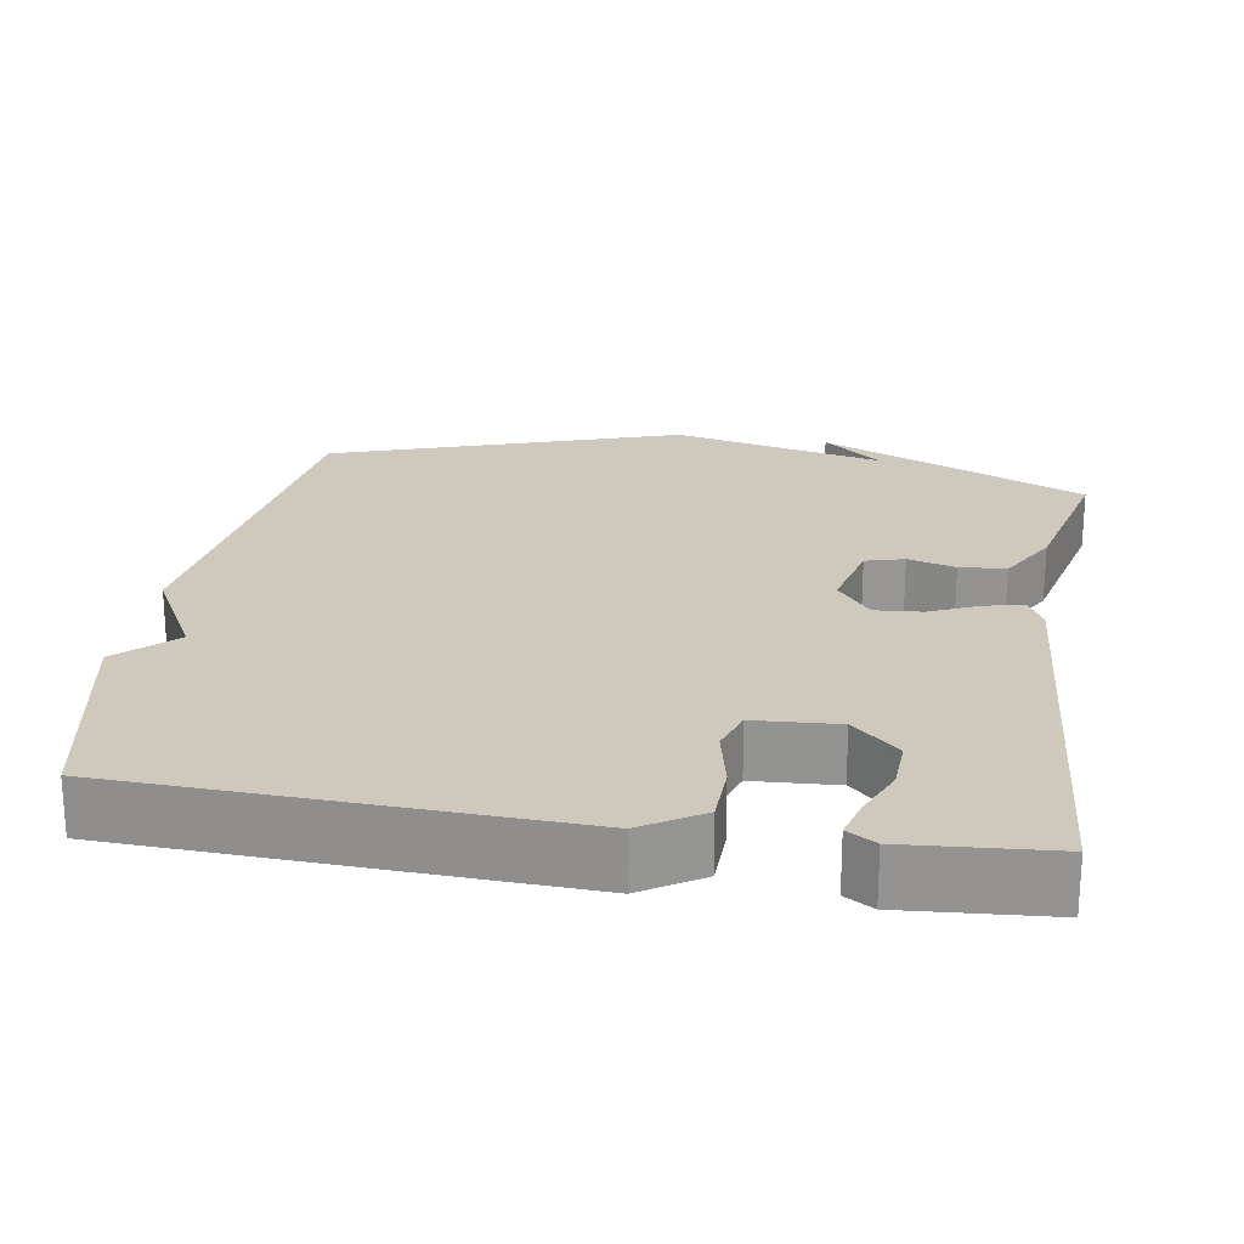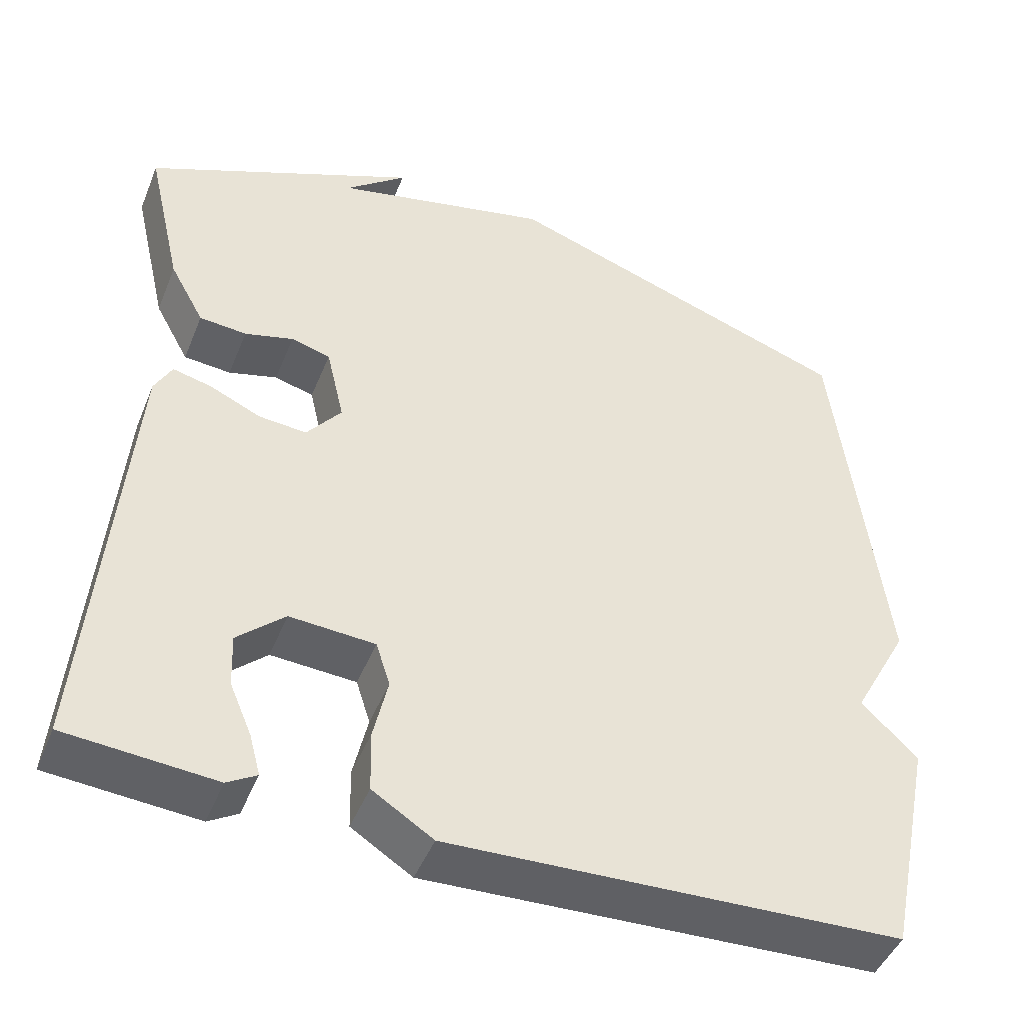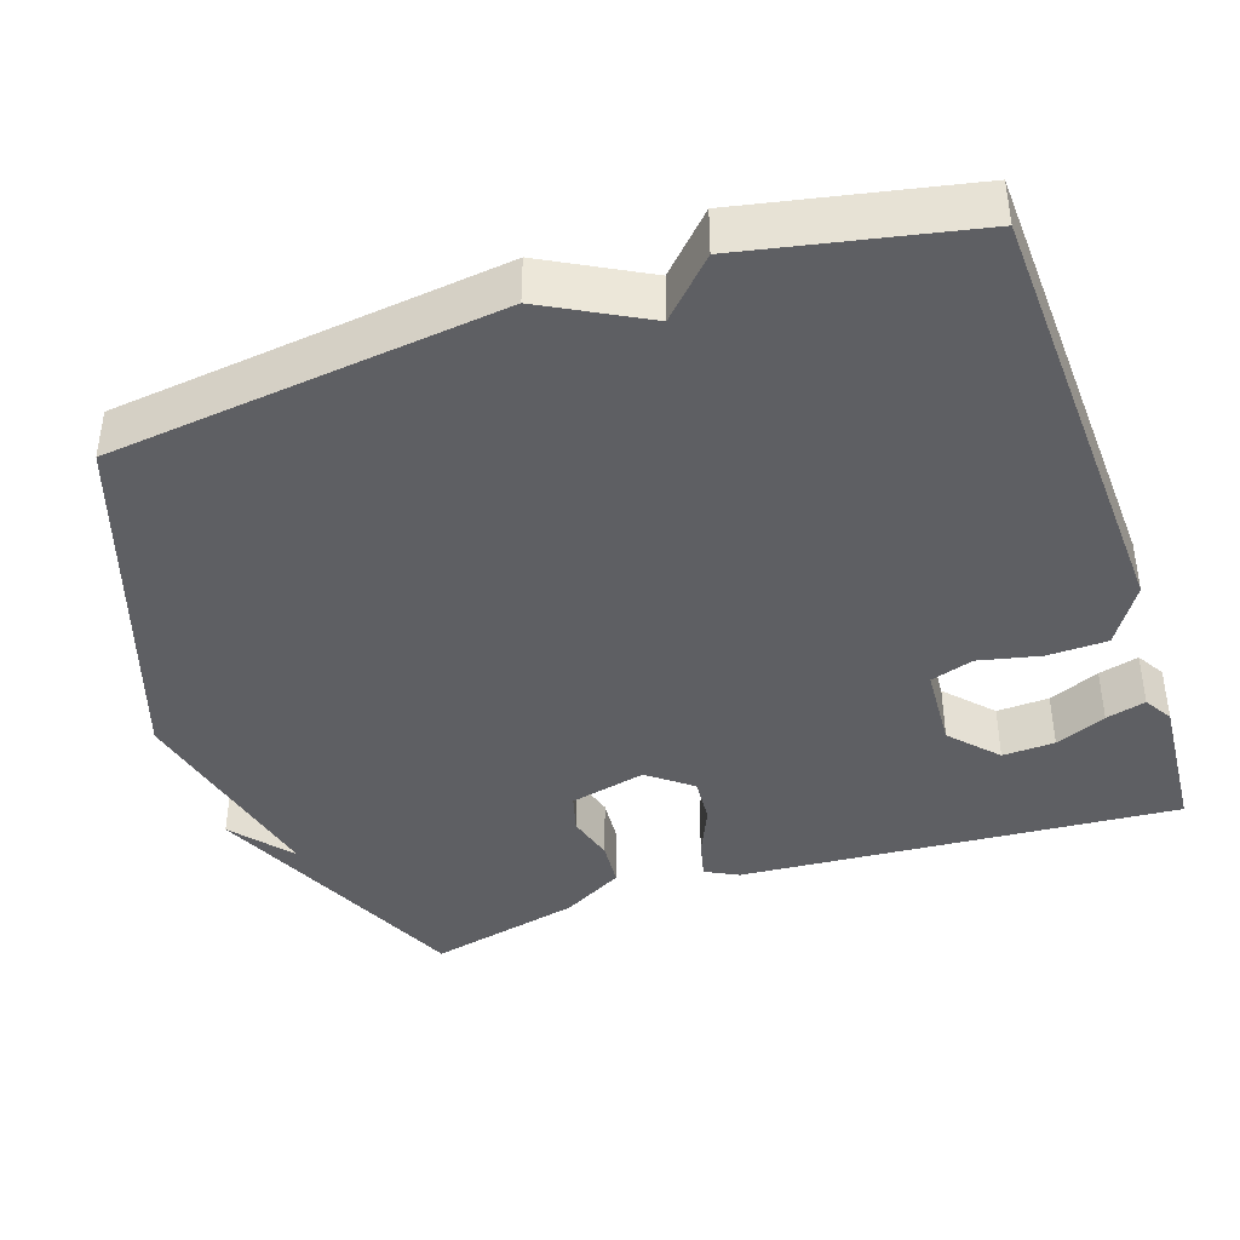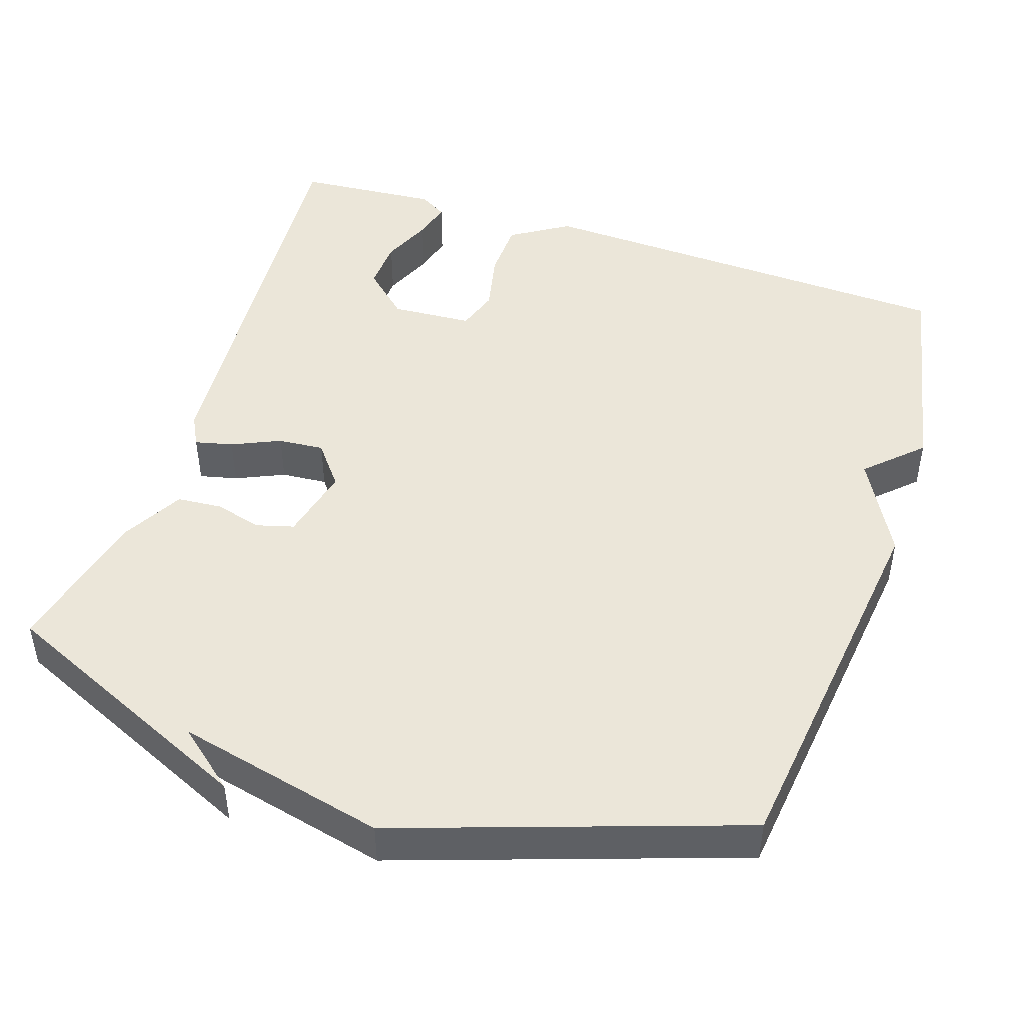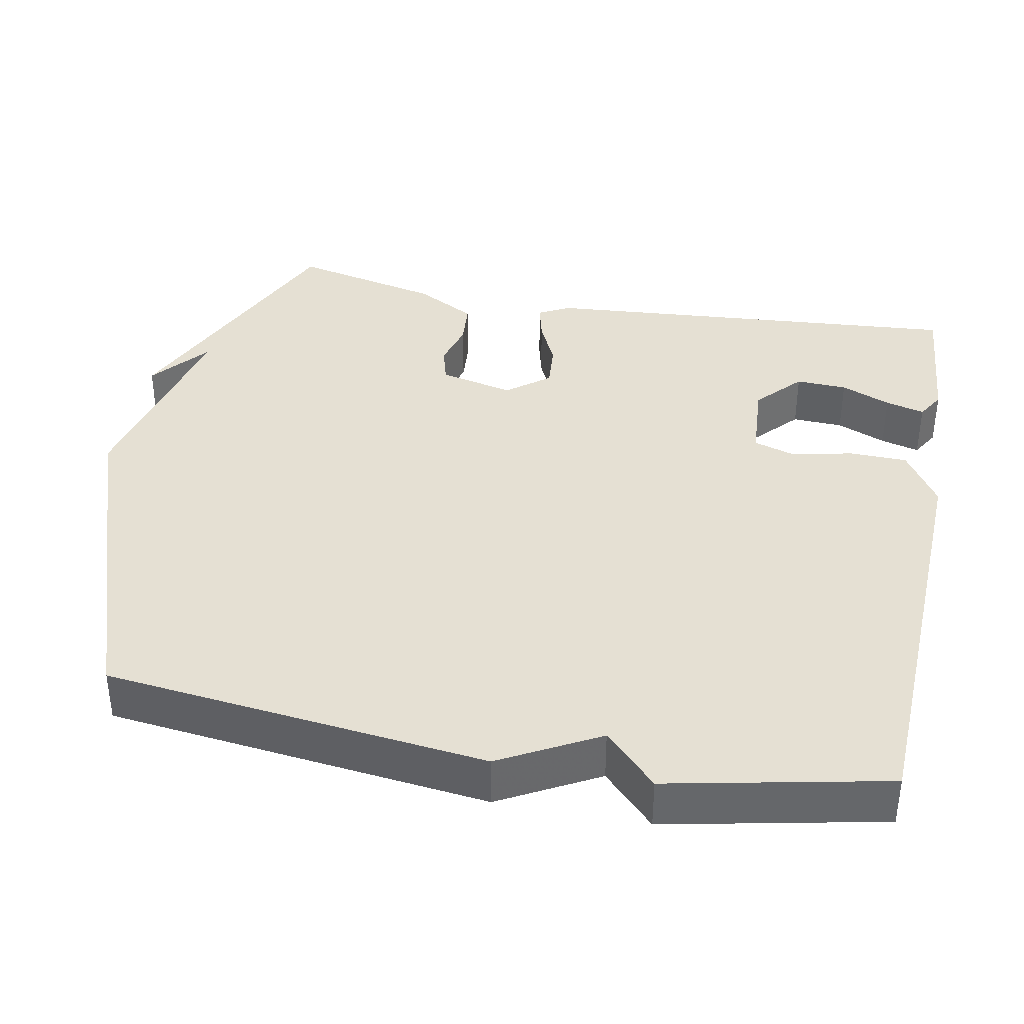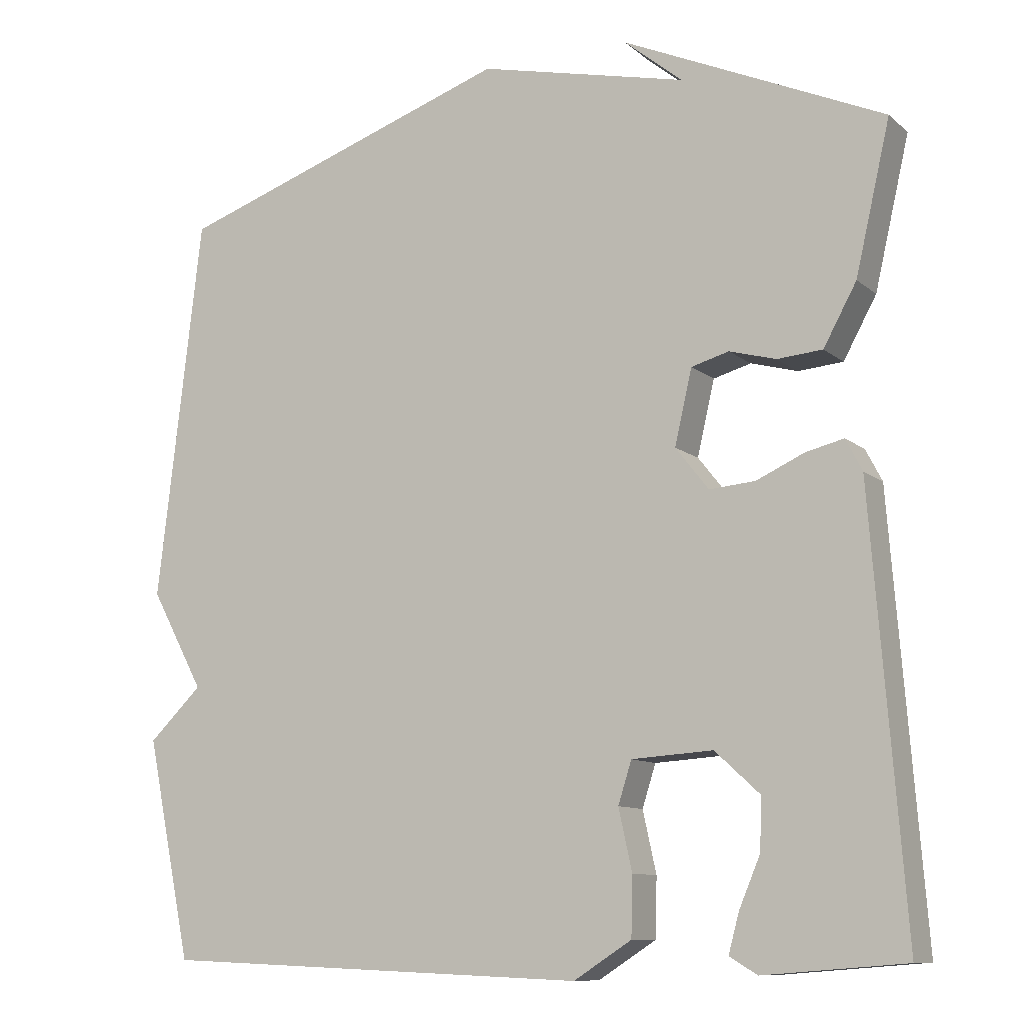
<metadata>
{"format":"obj","ext":"obj","renderer":"f3d","projection":"perspective","resolution":1024,"background":"white","views":[{"elev":22.5,"azim":-170.6,"up":"+Y"},{"elev":-46.3,"azim":-21.5,"up":"+Z"},{"elev":-41.2,"azim":108.8,"up":"+Y"},{"elev":46.8,"azim":18.4,"up":"+Y"},{"elev":38.1,"azim":100.8,"up":"+Y"},{"elev":-10.2,"azim":-152.1,"up":"+Z"}]}
</metadata>
<code>
v -0.5 0.07 -0.5
v -0.456 0.07 0.068
v -0.434 0.07 0.11
v -0.384 0.07 0.098
v -0.32 0.07 0.069
v -0.259 0.07 0.064
v -0.215 0.07 0.12
v -0.238 0.07 0.219
v -0.288 0.07 0.233
v -0.35 0.07 0.216
v -0.41 0.07 0.221
v -0.454 0.07 0.301
v -0.5 0.07 0.5
v -0.152 0.07 0.655
v -0.23 0.07 0.591
v 0.048 0.07 0.655
v 0.5 0.07 0.5
v 0.56 0.07 -0.009
v 0.489 0.07 -0.14
v 0.56 0.07 -0.209
v 0.5 0.07 -0.5
v -0.073 0.07 -0.523
v -0.15 0.07 -0.474
v -0.152 0.07 -0.396
v -0.134 0.07 -0.315
v -0.152 0.07 -0.259
v -0.26 0.07 -0.252
v -0.32 0.07 -0.307
v -0.317 0.07 -0.375
v -0.289 0.07 -0.441
v -0.275 0.07 -0.493
v -0.312 0.07 -0.515
v -0.5 0 -0.5
v -0.456 0 0.068
v -0.434 0 0.11
v -0.384 0 0.098
v -0.32 0 0.069
v -0.259 0 0.064
v -0.215 0 0.12
v -0.238 0 0.219
v -0.288 0 0.233
v -0.35 0 0.216
v -0.41 0 0.221
v -0.454 0 0.301
v -0.5 0 0.5
v -0.152 0 0.655
v -0.23 0 0.591
v 0.048 0 0.655
v 0.5 0 0.5
v 0.56 0 -0.009
v 0.489 0 -0.14
v 0.56 0 -0.209
v 0.5 0 -0.5
v -0.073 0 -0.523
v -0.15 0 -0.474
v -0.152 0 -0.396
v -0.134 0 -0.315
v -0.152 0 -0.259
v -0.26 0 -0.252
v -0.32 0 -0.307
v -0.317 0 -0.375
v -0.289 0 -0.441
v -0.275 0 -0.493
v -0.312 0 -0.515
f 31 32 1
f 30 31 1
f 29 30 1
f 2 3 4
f 1 2 4
f 29 1 4
f 28 29 4
f 27 28 4 5
f 26 27 5 6
f 23 24 25
f 22 23 25
f 21 22 25
f 20 21 25
f 19 20 25
f 19 25 26
f 18 19 26
f 17 18 26
f 16 17 26
f 15 16 26
f 13 14 15
f 12 13 15
f 11 12 15
f 10 11 15
f 9 10 15
f 8 9 15
f 7 8 15
f 7 15 26
f 6 7 26
f 33 64 63
f 33 63 62
f 33 62 61
f 36 35 34
f 36 34 33
f 36 33 61
f 36 61 60
f 37 36 60 59
f 38 37 59 58
f 57 56 55
f 57 55 54
f 57 54 53
f 57 53 52
f 57 52 51
f 58 57 51
f 58 51 50
f 58 50 49
f 58 49 48
f 58 48 47
f 47 46 45
f 47 45 44
f 47 44 43
f 47 43 42
f 47 42 41
f 47 41 40
f 47 40 39
f 58 47 39
f 58 39 38
f 1 33 34 2
f 2 34 35 3
f 3 35 36 4
f 4 36 37 5
f 5 37 38 6
f 6 38 39 7
f 7 39 40 8
f 8 40 41 9
f 9 41 42 10
f 10 42 43 11
f 11 43 44 12
f 12 44 45 13
f 13 45 46 14
f 14 46 47 15
f 15 47 48 16
f 16 48 49 17
f 17 49 50 18
f 18 50 51 19
f 19 51 52 20
f 20 52 53 21
f 21 53 54 22
f 22 54 55 23
f 23 55 56 24
f 24 56 57 25
f 25 57 58 26
f 26 58 59 27
f 27 59 60 28
f 28 60 61 29
f 29 61 62 30
f 30 62 63 31
f 31 63 64 32
f 32 64 33 1

</code>
